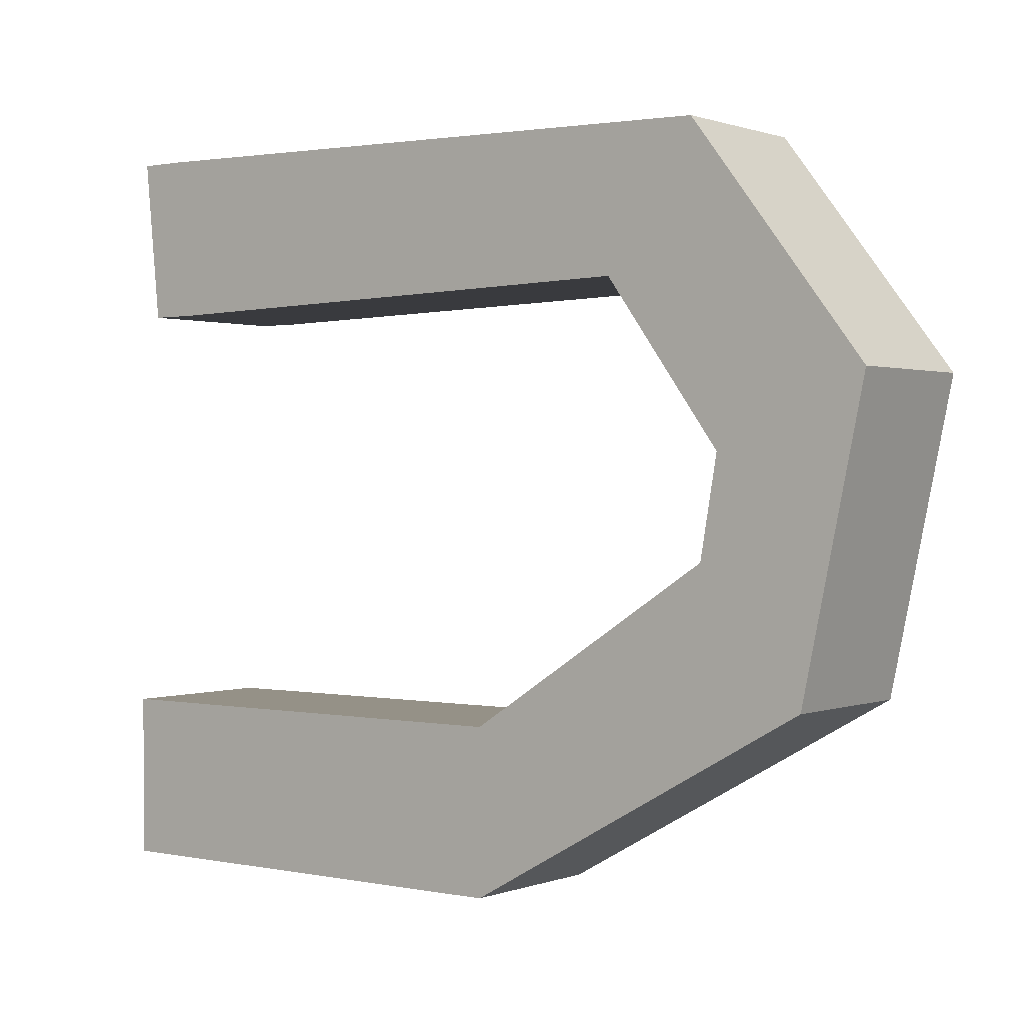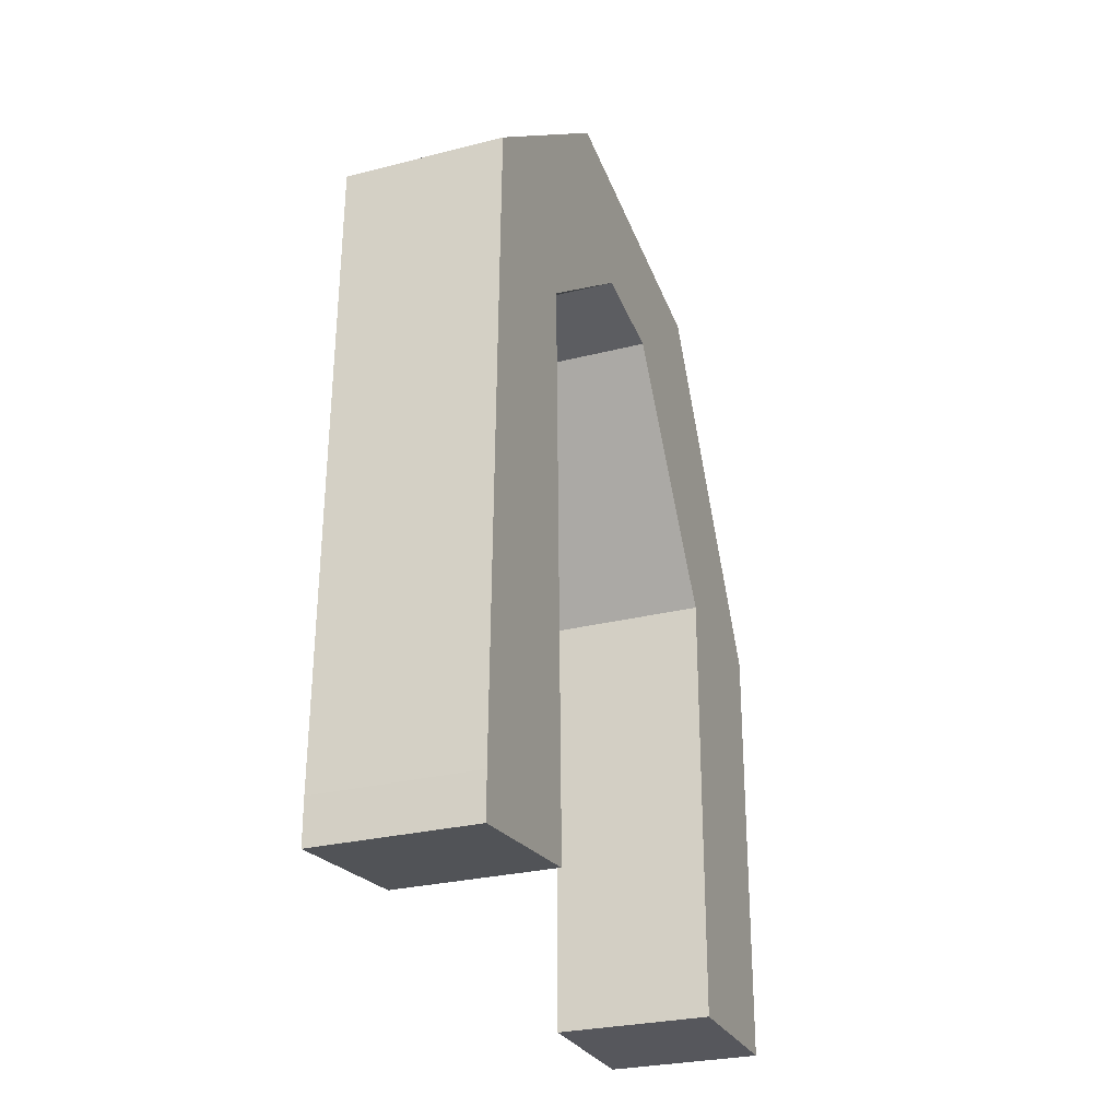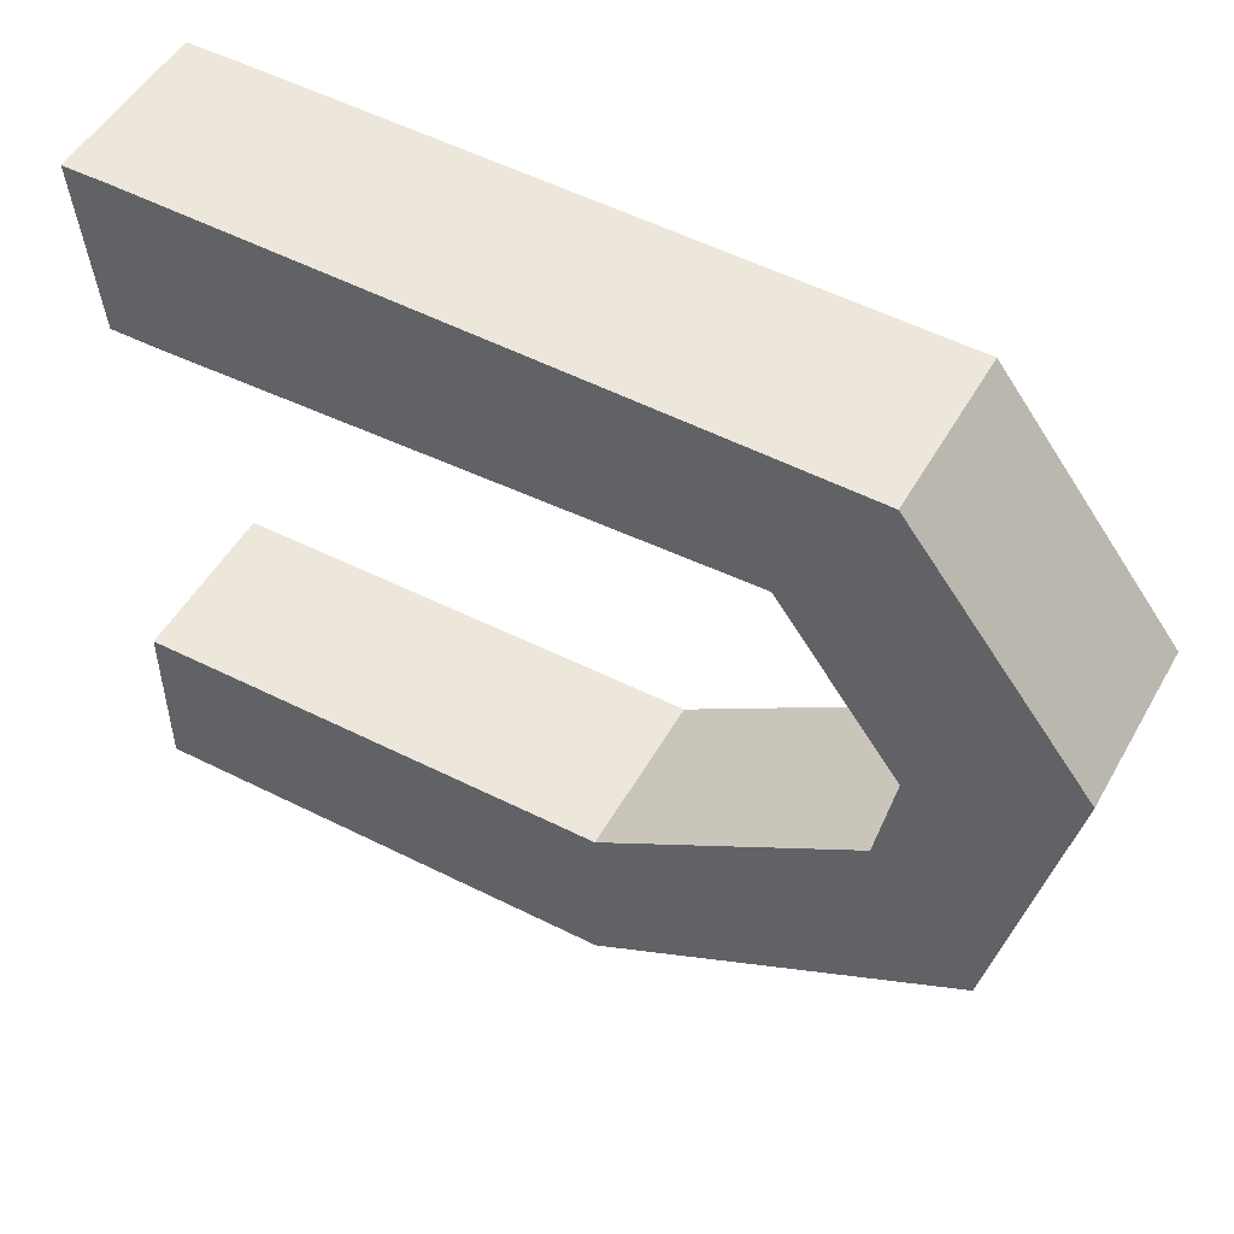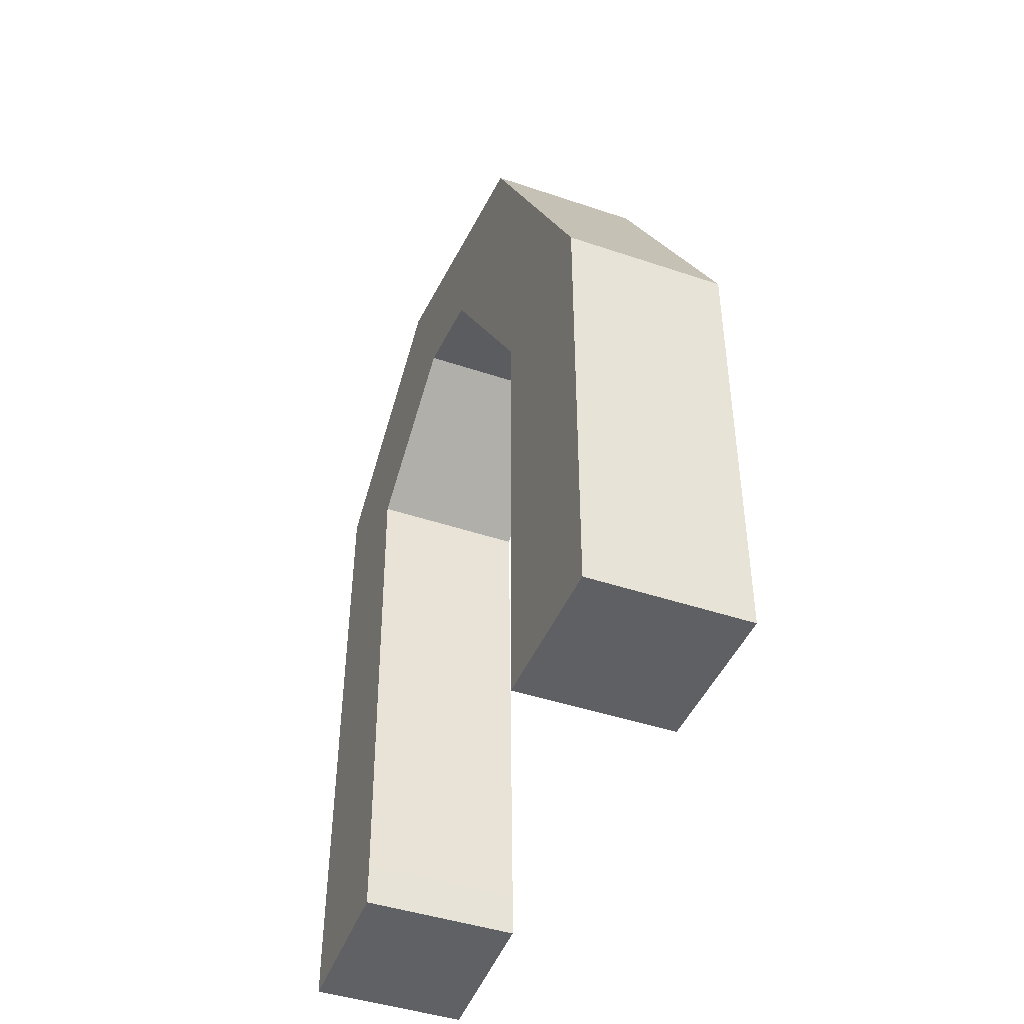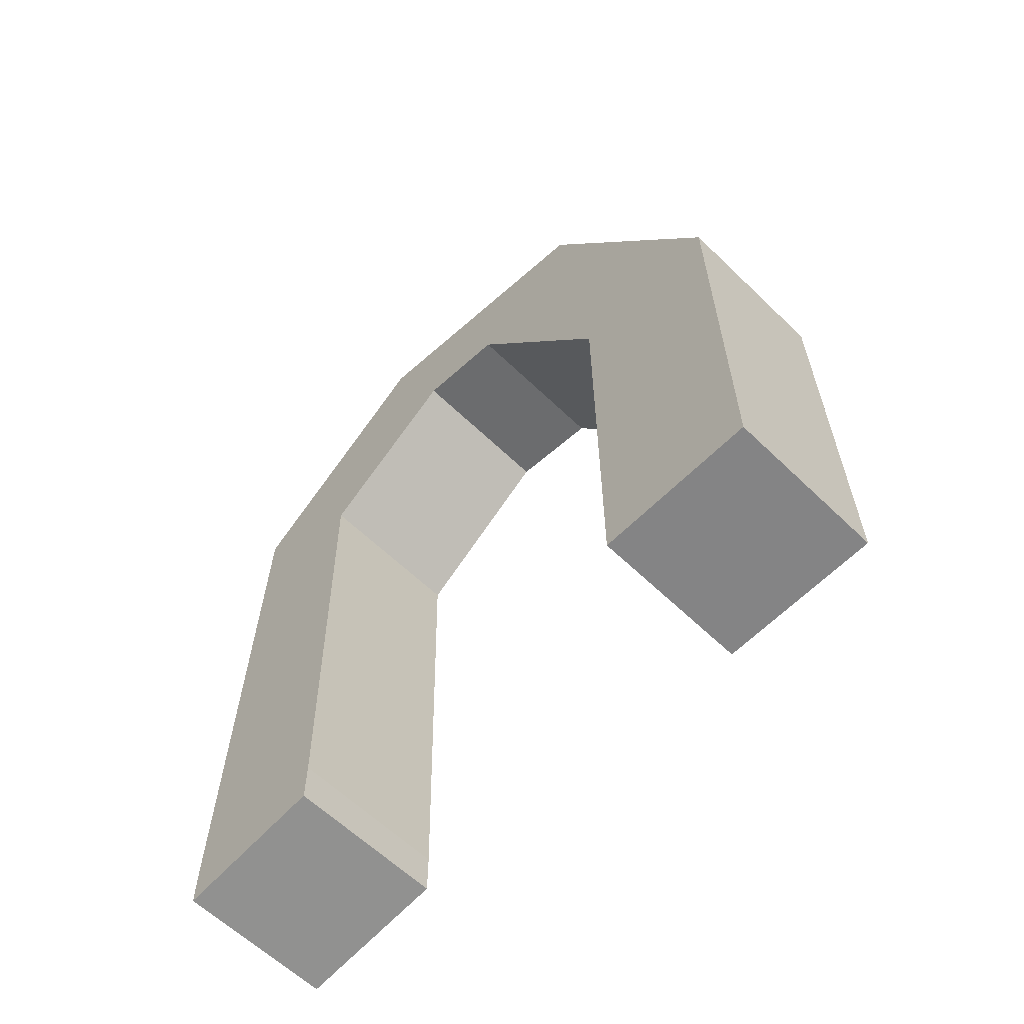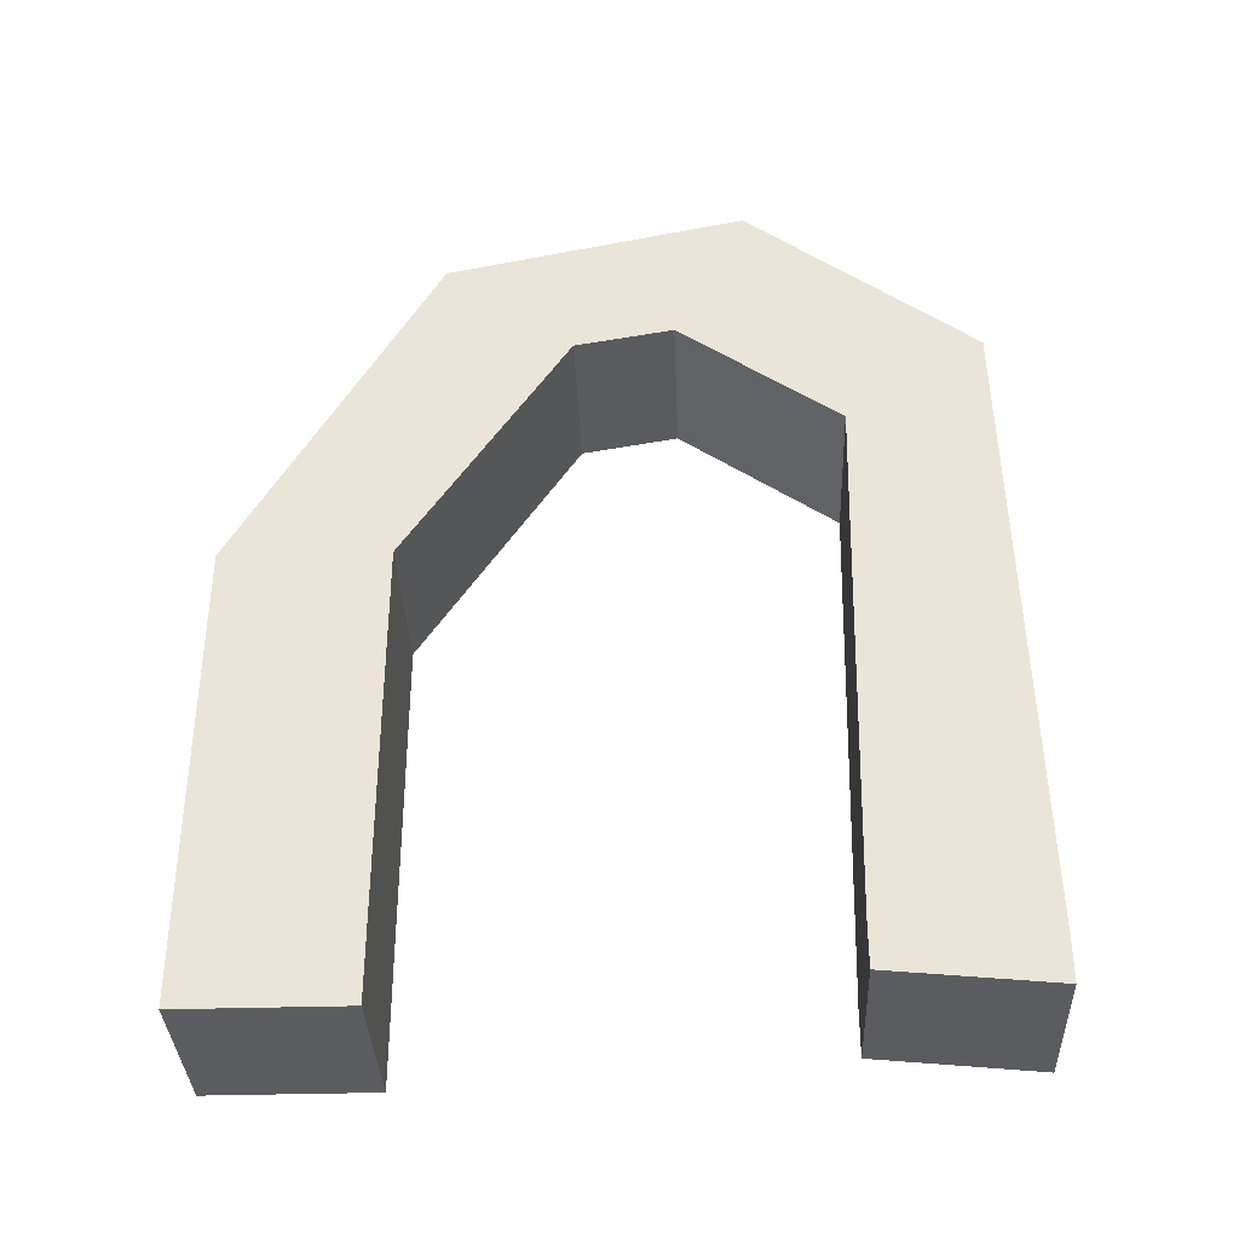
<metadata>
{"format":"obj","ext":"obj","renderer":"f3d","projection":"perspective","resolution":1024,"background":"white","views":[{"elev":0.8,"azim":127.2,"up":"+Z"},{"elev":-27.5,"azim":21.4,"up":"+Y"},{"elev":50.7,"azim":118.8,"up":"+Z"},{"elev":-44.1,"azim":158.4,"up":"+Y"},{"elev":-61.5,"azim":135.6,"up":"+Y"},{"elev":-35.9,"azim":-87.7,"up":"+Y"}]}
</metadata>
<code>
o Arch4
g Arch4
v 24.79 2.35 -1.14
v 23.79 2.35 -1.14
v 24.79 4.875 -1.14
v 23.79 4.875 -1.14
v 23.79 2.35 -2.14
v 23.79 4.875 -2.14
v 24.79 2.35 -2.14
v 24.79 4.875 -2.14
v 24.79 2.216 1.357
v 23.79 2.216 1.357
v 24.79 2.116 2.352
v 23.79 2.116 2.352
v 24.79 2.07 -2.14
v 23.79 2.07 -2.14
v 24.79 2.07 -1.14
v 23.79 2.07 -1.14
v 24.79 6.391 -0.149
v 23.79 6.391 -0.149
v 24.79 7.014 -0.9314
v 23.79 7.014 -0.9314
v 24.79 6.495 0.4534
v 23.79 6.495 0.4534
v 24.79 7.396 0.8863
v 23.79 7.396 0.8863
v 24.79 5.784 1.434
v 23.79 5.784 1.434
v 24.79 6.327 2.274
v 23.79 6.327 2.274
v 24.79 2.497 1.357
v 23.79 2.497 1.357
v 24.79 2.397 2.352
v 23.79 2.397 2.352
f 3 4 2 1
f 4 6 5 2
f 6 8 7 5
f 8 3 1 7
f 11 12 10 9
f 15 16 14 13
f 17 18 4 3
f 19 17 3 8
f 18 20 6 4
f 20 19 8 6
f 21 22 18 17
f 23 21 17 19
f 22 24 20 18
f 24 23 19 20
f 25 26 22 21
f 27 25 21 23
f 26 28 24 22
f 28 27 23 24
f 29 30 26 25
f 31 29 25 27
f 30 32 28 26
f 32 31 27 28
f 9 10 30 29
f 11 9 29 31
f 10 12 32 30
f 12 11 31 32
f 13 14 5 7
f 15 13 7 1
f 14 16 2 5
f 16 15 1 2

</code>
